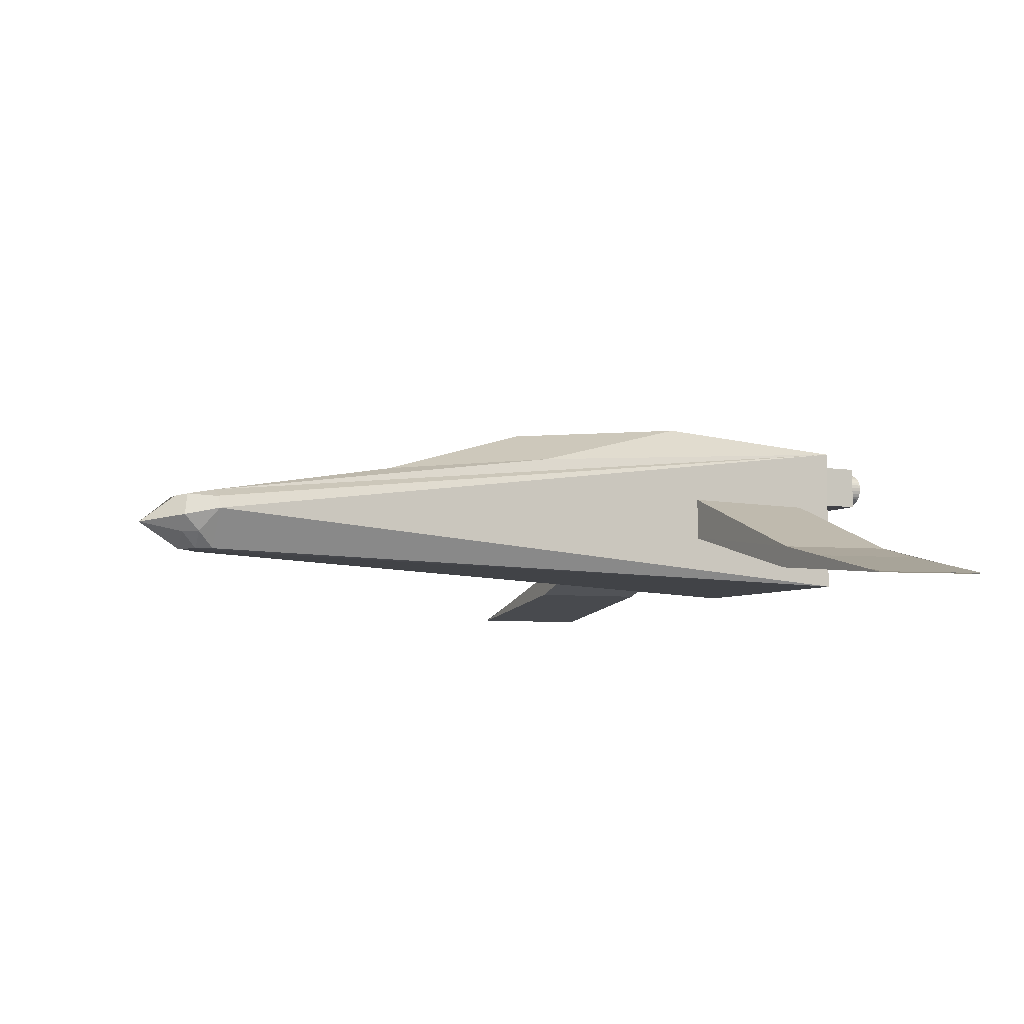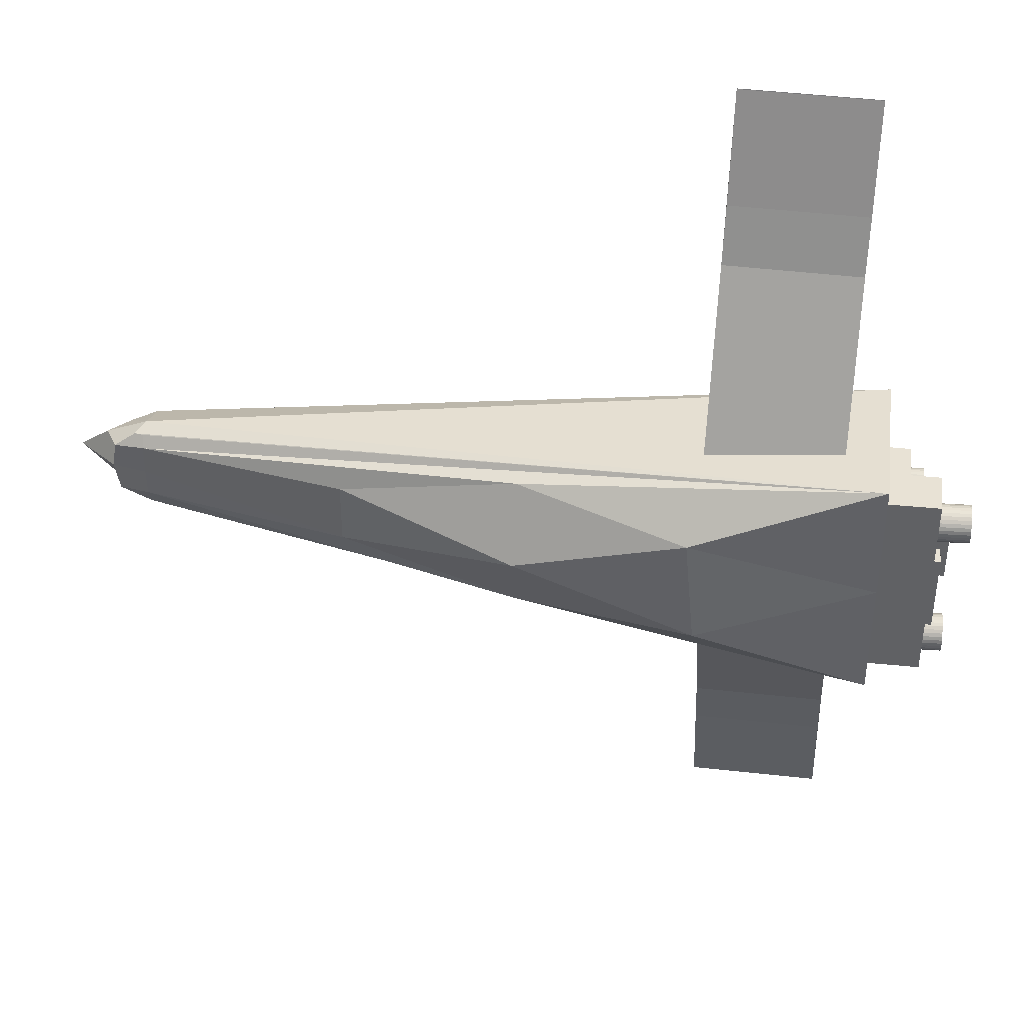
<metadata>
{"format":"obj","ext":"obj","renderer":"f3d","projection":"perspective","resolution":1024,"background":"white","views":[{"elev":-6.0,"azim":152.2,"up":"+Y"},{"elev":40.6,"azim":-172.9,"up":"+Z"}]}
</metadata>
<code>
o Mesh_Cube.001
v 6.243 -0.5412 0.007867
v -5.162 -0.923 1.571
v -5.162 -0.923 -2.155
v 5.794 0.08259 0.6956
v -5.162 1.456 1.571
v 5.8 -0.5412 0.4026
v 5.8 0.0826 -0.7492
v -5.162 1.456 -2.155
v 5.78 -0.5412 -0.3618
v 5.8 0.3032 0.6063
v 5.8 0.4095 0.4383
v 5.8 0.4095 -0.418
v 5.8 0.285 -0.6768
v 5.8 0.2777 -0.6861
v 6.24 0.3235 -0.4249
v 6.311 -0.02257 -0.5129
v 5.8 0.4233 -0.003936
v 6.311 0.3224 -0.000985
v 6.91 -0.1277 0.001965
v 6.242 0.3436 0.404
v 6.45 -0.02257 0.3697
v 5.938 0.2777 0.6053
v 6.021 -0.541 -0.2145
v 6.026 -0.5347 0.2252
v 6.277 -0.2817 -0.2991
v 6.055 -0.2817 -0.4749
v 6.352 -0.2754 0.2387
v 6.129 -0.2754 0.4061
v -5.93 0.5707 1.206
v -5.93 0.5707 -1.882
v -4.38 0.5707 -1.882
v -4.38 0.5707 1.206
v -4.38 1.256 -1.882
v -5.93 1.256 -1.882
v -5.93 1.256 1.206
v -4.38 1.256 1.206
v -5.562 -0.8537 0.5475
v -5.562 -0.8537 -1.226
v -4.044 -0.8537 -1.226
v -4.044 -0.8537 0.5475
v -4.044 -0.1823 -1.226
v -5.562 -0.1823 -1.226
v -5.562 -0.1823 0.5475
v -4.044 -0.1823 0.5475
v -4.086 -0.4614 3.841
v -3.586 -0.4667 3.847
v -3.542 0.7451 1.211
v -4.586 -0.4562 3.835
v -4.541 0.7556 1.199
v -3.086 -0.4719 3.853
v -2.586 -0.4772 3.86
v -2.542 0.7346 1.223
v -4.6 -0.7114 4.66
v -4.1 -0.7166 4.666
v -3.6 -0.7218 4.672
v -4.619 -1.165 6.239
v -4.119 -1.171 6.245
v -3.619 -1.176 6.251
v -3.1 -0.7271 4.678
v -2.6 -0.7323 4.684
v -3.119 -1.181 6.257
v -2.62 -1.186 6.264
v -2.549 0.03666 1.195
v -4.548 0.05764 1.171
v -5.162 1.456 -0.2916
v 0.09774 1.158 0.9591
v 0.09774 1.156 -1.271
v 0.09774 1.691 -0.1478
v 2.728 0.9264 0.3899
v 2.728 0.9264 -0.5416
v -2.571 1.854 -1.072
v -2.412 1.821 0.589
v -2.62 -1.203 6.263
v -2.584 -0.8079 3.729
v -4.584 -0.7869 3.705
v -4.619 -1.182 6.239
v -3.62 -1.192 6.251
v -3.584 -0.7974 3.717
v -3.549 0.04715 1.183
v -3.618 -0.09597 -1.724
v -3.659 -0.7957 -4.301
v -2.66 -0.8175 -4.31
v -2.618 -0.1178 -1.732
v -3.686 -1.047 -6.853
v -2.686 -1.068 -6.862
v -4.618 -0.07418 -1.715
v -4.659 -0.7739 -4.293
v -4.685 -1.025 -6.845
v -2.649 -0.4801 -4.421
v -4.649 -0.4365 -4.404
v -2.603 0.5805 -1.72
v -4.603 0.6241 -1.704
v -4.185 -1.019 -6.849
v -4.685 -1.009 -6.844
v -4.659 -0.6447 -5.242
v -4.159 -0.6556 -5.246
v -3.685 -1.03 -6.853
v -3.659 -0.6665 -5.25
v -4.149 -0.4474 -4.408
v -3.649 -0.4583 -4.413
v -3.185 -1.041 -6.857
v -3.159 -0.6774 -5.255
v -2.686 -1.052 -6.861
v -2.66 -0.6883 -5.259
v -3.149 -0.4692 -4.417
v -3.603 0.6023 -1.712
v -6.391 1.19 0.6034
v -5.841 1.196 0.5881
v -5.842 1.174 0.5387
v -6.393 1.169 0.554
v -6.39 1.202 0.6561
v -5.839 1.208 0.6408
v -6.389 1.203 0.7101
v -5.838 1.209 0.6948
v -6.387 1.194 0.7632
v -5.836 1.2 0.7479
v -6.385 1.174 0.8135
v -5.835 1.18 0.7982
v -6.384 1.145 0.8591
v -5.833 1.151 0.8438
v -6.382 1.108 0.8981
v -5.832 1.114 0.8828
v -6.381 1.064 0.929
v -5.83 1.069 0.9137
v -6.38 1.015 0.9508
v -5.829 1.02 0.9355
v -6.379 0.9618 0.9625
v -5.828 0.9673 0.9472
v -6.379 0.9078 0.9637
v -5.828 0.9134 0.9484
v -6.378 0.8547 0.9543
v -5.828 0.8602 0.939
v -6.378 0.8043 0.9348
v -5.828 0.8098 0.9195
v -6.379 0.7588 0.9058
v -5.828 0.7643 0.8905
v -6.379 0.7198 0.8684
v -5.829 0.7253 0.8532
v -6.38 0.6888 0.8242
v -5.83 0.6943 0.809
v -6.381 0.667 0.7748
v -5.831 0.6725 0.7596
v -6.383 0.6553 0.7221
v -5.832 0.6608 0.7069
v -6.384 0.6541 0.6682
v -5.834 0.6596 0.6529
v -6.386 0.6634 0.615
v -5.835 0.6689 0.5997
v -6.387 0.683 0.5647
v -5.837 0.6885 0.5494
v -6.389 0.7119 0.5192
v -5.838 0.7175 0.5039
v -6.39 0.7493 0.4802
v -5.84 0.7548 0.4649
v -6.392 0.7935 0.4492
v -5.841 0.799 0.4339
v -6.393 0.8429 0.4275
v -5.842 0.8484 0.4122
v -6.394 0.8956 0.4158
v -5.843 0.9011 0.4005
v -6.394 0.9496 0.4146
v -5.844 0.9551 0.3993
v -6.395 1.003 0.4239
v -5.844 1.008 0.4086
v -6.394 1.053 0.4435
v -5.844 1.059 0.4282
v -6.394 1.099 0.4725
v -5.843 1.104 0.4572
v -6.393 1.138 0.5098
v -5.843 1.143 0.4945
v -5.81 0.939 0.6605
v -6.265 0.9239 0.7025
v -6.096 0.9208 -1.429
v -6.223 1.166 -1.577
v -6.224 1.135 -1.622
v -5.641 0.9359 -1.471
v -5.674 1.14 -1.637
v -5.673 1.171 -1.593
v -6.225 1.096 -1.659
v -5.674 1.101 -1.674
v -6.225 1.05 -1.688
v -5.675 1.055 -1.703
v -6.225 0.9996 -1.707
v -5.675 1.005 -1.723
v -6.225 0.9464 -1.717
v -5.674 0.952 -1.732
v -6.225 0.8925 -1.716
v -5.674 0.898 -1.731
v -6.224 0.8398 -1.704
v -5.673 0.8453 -1.719
v -6.223 0.7903 -1.682
v -5.672 0.7959 -1.697
v -6.221 0.7461 -1.651
v -5.671 0.7516 -1.666
v -6.22 0.7088 -1.612
v -5.669 0.7143 -1.627
v -6.218 0.6798 -1.567
v -5.668 0.6853 -1.582
v -6.217 0.6603 -1.516
v -5.666 0.6658 -1.532
v -6.215 0.6509 -1.463
v -5.664 0.6564 -1.478
v -6.214 0.6521 -1.409
v -5.663 0.6576 -1.424
v -6.212 0.6639 -1.357
v -5.662 0.6694 -1.372
v -6.211 0.6856 -1.307
v -5.66 0.6911 -1.322
v -6.21 0.7166 -1.263
v -5.66 0.7221 -1.278
v -6.21 0.7556 -1.226
v -5.659 0.7612 -1.241
v -6.209 0.8012 -1.197
v -5.659 0.8067 -1.212
v -6.209 0.8515 -1.177
v -5.659 0.857 -1.192
v -6.209 0.9047 -1.168
v -5.659 0.9102 -1.183
v -6.21 0.9587 -1.169
v -5.659 0.9642 -1.184
v -6.211 1.011 -1.181
v -5.66 1.017 -1.196
v -6.212 1.061 -1.202
v -5.661 1.066 -1.218
v -6.213 1.105 -1.233
v -5.663 1.111 -1.249
v -6.215 1.142 -1.272
v -5.664 1.148 -1.288
v -6.216 1.171 -1.318
v -5.666 1.177 -1.333
v -6.218 1.191 -1.368
v -5.667 1.196 -1.383
v -6.219 1.2 -1.421
v -5.669 1.206 -1.437
v -6.221 1.199 -1.475
v -5.67 1.205 -1.491
v -6.222 1.187 -1.528
v -5.672 1.193 -1.543
v -5.786 -0.3593 0.0914
v -5.355 -0.355 0.07944
v -5.356 -0.372 0.04075
v -5.787 -0.3763 0.05272
v -5.785 -0.3501 0.1327
v -5.354 -0.3458 0.1207
v -5.784 -0.3492 0.1749
v -5.353 -0.3449 0.163
v -5.783 -0.3565 0.2165
v -5.352 -0.3522 0.2046
v -5.782 -0.3718 0.2559
v -5.351 -0.3675 0.244
v -5.781 -0.3945 0.2916
v -5.349 -0.3902 0.2796
v -5.779 -0.4237 0.3221
v -5.348 -0.4194 0.3102
v -5.778 -0.4583 0.3464
v -5.347 -0.454 0.3344
v -5.778 -0.497 0.3634
v -5.346 -0.4927 0.3514
v -5.777 -0.5383 0.3726
v -5.346 -0.534 0.3606
v -5.776 -0.5806 0.3735
v -5.345 -0.5763 0.3615
v -5.776 -0.6222 0.3662
v -5.345 -0.6179 0.3542
v -5.776 -0.6616 0.3509
v -5.345 -0.6573 0.3389
v -5.776 -0.6973 0.3282
v -5.345 -0.693 0.3162
v -5.777 -0.7279 0.2989
v -5.346 -0.7235 0.287
v -5.778 -0.7521 0.2643
v -5.347 -0.7478 0.2524
v -5.779 -0.7692 0.2256
v -5.347 -0.7649 0.2137
v -5.78 -0.7783 0.1844
v -5.348 -0.774 0.1724
v -5.781 -0.7793 0.1421
v -5.35 -0.775 0.1302
v -5.782 -0.772 0.1005
v -5.351 -0.7677 0.08854
v -5.783 -0.7567 0.06111
v -5.352 -0.7523 0.04915
v -5.785 -0.734 0.02546
v -5.353 -0.7297 0.01349
v -5.786 -0.7047 -0.005079
v -5.354 -0.7004 -0.01705
v -5.787 -0.6701 -0.02933
v -5.355 -0.6658 -0.0413
v -5.788 -0.6314 -0.04636
v -5.356 -0.6271 -0.05833
v -5.788 -0.5902 -0.05552
v -5.357 -0.5858 -0.06749
v -5.789 -0.5479 -0.05645
v -5.357 -0.5436 -0.06842
v -5.789 -0.5063 -0.04913
v -5.358 -0.5019 -0.06109
v -5.789 -0.4668 -0.03382
v -5.358 -0.4625 -0.04578
v -5.789 -0.4312 -0.01112
v -5.357 -0.4269 -0.02308
v -5.788 -0.4006 0.0181
v -5.357 -0.3963 0.006137
v -5.332 -0.5562 0.1361
v -5.688 -0.568 0.169
v -5.704 -0.5615 -0.8367
v -5.803 -0.3698 -0.9529
v -5.804 -0.3941 -0.9875
v -5.348 -0.5496 -0.8695
v -5.373 -0.3898 -0.9995
v -5.372 -0.3655 -0.9649
v -5.805 -0.4247 -1.017
v -5.373 -0.4204 -1.029
v -5.805 -0.4603 -1.039
v -5.374 -0.456 -1.051
v -5.805 -0.4998 -1.055
v -5.374 -0.4954 -1.067
v -5.805 -0.5414 -1.062
v -5.373 -0.5371 -1.074
v -5.804 -0.5837 -1.061
v -5.373 -0.5793 -1.073
v -5.804 -0.6249 -1.052
v -5.372 -0.6206 -1.064
v -5.803 -0.6636 -1.035
v -5.371 -0.6593 -1.047
v -5.802 -0.6982 -1.011
v -5.37 -0.6939 -1.023
v -5.8 -0.7275 -0.9802
v -5.369 -0.7232 -0.9921
v -5.799 -0.7502 -0.9445
v -5.368 -0.7458 -0.9565
v -5.798 -0.7655 -0.9051
v -5.367 -0.7612 -0.9171
v -5.797 -0.7728 -0.8635
v -5.366 -0.7685 -0.8755
v -5.796 -0.7718 -0.8212
v -5.364 -0.7675 -0.8332
v -5.795 -0.7627 -0.78
v -5.363 -0.7584 -0.792
v -5.794 -0.7456 -0.7413
v -5.362 -0.7413 -0.7533
v -5.793 -0.7214 -0.7067
v -5.362 -0.717 -0.7187
v -5.792 -0.6908 -0.6775
v -5.361 -0.6865 -0.6894
v -5.792 -0.6551 -0.6548
v -5.361 -0.6508 -0.6667
v -5.792 -0.6157 -0.6395
v -5.361 -0.6114 -0.6514
v -5.792 -0.5741 -0.6321
v -5.361 -0.5698 -0.6441
v -5.793 -0.5318 -0.6331
v -5.362 -0.5275 -0.645
v -5.793 -0.4905 -0.6422
v -5.362 -0.4862 -0.6542
v -5.794 -0.4518 -0.6593
v -5.363 -0.4475 -0.6712
v -5.795 -0.4172 -0.6835
v -5.364 -0.4129 -0.6955
v -5.797 -0.388 -0.714
v -5.365 -0.3837 -0.726
v -5.798 -0.3653 -0.7497
v -5.367 -0.361 -0.7617
v -5.799 -0.35 -0.7891
v -5.368 -0.3457 -0.8011
v -5.8 -0.3427 -0.8307
v -5.369 -0.3384 -0.8427
v -5.801 -0.3436 -0.873
v -5.37 -0.3393 -0.8849
v -5.802 -0.3528 -0.9142
v -5.371 -0.3485 -0.9262
v -6.027 0.642 -0.4536
v -6.027 0.642 -1.069
v -5.899 0.642 -1.069
v -5.899 0.642 -0.4536
v -5.772 0.642 -1.069
v -5.772 0.642 -0.4536
v -5.899 1.191 -1.069
v -6.027 1.191 -1.069
v -6.027 1.191 -0.4536
v -5.899 1.191 -0.4536
v -5.772 1.191 -1.069
v -5.772 1.191 -0.4536
v -6.027 1.191 0.1613
v -5.899 1.191 0.1613
v -5.772 1.191 0.1613
v -5.772 0.9165 -1.069
v -5.772 0.9165 -0.4536
v -5.772 0.9214 0.1613
v -5.899 0.9192 0.1613
v -6.024 0.9177 0.1613
v -6.027 0.9165 -0.4536
v -6.027 0.9165 -1.069
v -5.899 0.9165 -1.069
v -5.774 0.6423 -0.455
v -5.771 0.9178 -0.4524
v -6.023 0.9169 -0.4537
v -6.027 0.6411 -0.4539
v -5.771 0.9164 -0.4498
v -5.775 0.9203 0.1627
v -6.023 0.9159 0.1634
v -6.027 0.9143 -0.4568
v -6.138 0.7015 0.332
v -6.138 0.7015 -0.3936
v -5.882 0.7015 -0.3936
v -5.882 0.7015 0.332
v -5.882 0.8561 -0.3936
v -6.138 0.8561 -0.3936
v -6.138 0.8561 0.332
v -5.882 0.8561 0.332
f 1 2 3
f 4 5 2
f 6 4 2
f 7 3 8
f 7 9 3
f 10 11 5
f 12 13 8
f 14 13 12 15
f 7 14 15 16
f 15 12 17 18
f 16 15 18 19
f 18 17 11 20
f 19 18 20 21
f 20 11 10 22
f 21 20 22 4
f 4 22 5
f 22 10 5
f 13 14 8
f 14 7 8
f 9 23 3
f 23 1 3
f 1 24 2
f 24 6 2
f 25 1 23
f 23 26 25
f 16 25 26
f 23 9 26
f 16 26 7
f 26 9 7
f 1 25 19
f 25 16 19
f 27 21 28
f 28 24 27
f 1 27 24
f 24 28 6
f 21 27 19
f 27 1 19
f 6 28 4
f 28 21 4
f 29 30 31 32
f 33 34 35 36
f 31 33 36 32
f 32 36 35 29
f 29 35 34 30
f 30 34 33 31
f 37 38 39 40
f 41 42 43 44
f 39 41 44 40
f 40 44 43 37
f 37 43 42 38
f 38 42 41 39
f 45 46 47
f 48 45 49
f 45 47 49
f 50 51 52
f 46 50 47
f 50 52 47
f 53 54 45 48
f 54 55 46 45
f 56 57 54 53
f 57 58 55 54
f 55 59 50 46
f 59 60 51 50
f 58 61 59 55
f 61 62 60 59
f 52 51 63
f 48 49 64
f 65 3 2
f 5 65 2
f 65 8 3
f 66 5 11
f 8 67 12
f 68 66 69
f 69 70 68
f 67 68 70
f 70 69 17
f 68 67 71
f 71 72 68
f 66 68 72
f 72 71 65
f 66 72 5
f 72 65 5
f 65 71 8
f 71 67 8
f 17 69 11
f 69 66 11
f 67 70 12
f 70 17 12
f 73 74 51
f 74 63 51
f 64 75 48
f 75 76 48
f 74 73 77 78
f 63 74 78 79
f 78 77 76 75
f 79 78 75 64
f 80 81 82 83
f 81 84 85 82
f 86 87 81 80
f 87 88 84 81
f 82 85 89
f 83 82 89
f 87 86 90
f 88 87 90
f 89 91 83
f 92 90 86
f 93 94 95 96
f 97 93 96 98
f 96 95 90 99
f 98 96 99 100
f 101 97 98 102
f 103 101 102 104
f 102 98 100 105
f 104 102 105 89
f 99 92 106
f 100 99 106
f 99 90 92
f 105 106 91
f 89 105 91
f 105 100 106
f 107 108 109 110
f 111 112 108 107
f 113 114 112 111
f 115 116 114 113
f 117 118 116 115
f 119 120 118 117
f 121 122 120 119
f 123 124 122 121
f 125 126 124 123
f 127 128 126 125
f 129 130 128 127
f 131 132 130 129
f 133 134 132 131
f 135 136 134 133
f 137 138 136 135
f 139 140 138 137
f 141 142 140 139
f 143 144 142 141
f 145 146 144 143
f 147 148 146 145
f 149 150 148 147
f 151 152 150 149
f 153 154 152 151
f 155 156 154 153
f 157 158 156 155
f 159 160 158 157
f 161 162 160 159
f 163 164 162 161
f 165 166 164 163
f 167 168 166 165
f 169 170 168 167
f 110 109 170 169
f 171 109 108
f 172 107 110
f 171 108 112
f 172 111 107
f 171 112 114
f 172 113 111
f 171 114 116
f 172 115 113
f 171 116 118
f 172 117 115
f 171 118 120
f 172 119 117
f 171 120 122
f 172 121 119
f 171 122 124
f 172 123 121
f 171 124 126
f 172 125 123
f 171 126 128
f 172 127 125
f 171 128 130
f 172 129 127
f 171 130 132
f 172 131 129
f 171 132 134
f 172 133 131
f 171 134 136
f 172 135 133
f 171 136 138
f 172 137 135
f 171 138 140
f 172 139 137
f 171 140 142
f 172 141 139
f 171 142 144
f 172 143 141
f 171 144 146
f 172 145 143
f 171 146 148
f 172 147 145
f 171 148 150
f 172 149 147
f 171 150 152
f 172 151 149
f 171 152 154
f 172 153 151
f 171 154 156
f 172 155 153
f 171 156 158
f 172 157 155
f 171 158 160
f 172 159 157
f 171 160 162
f 172 161 159
f 171 162 164
f 172 163 161
f 171 164 166
f 172 165 163
f 171 166 168
f 172 167 165
f 171 168 170
f 172 169 167
f 171 170 109
f 172 110 169
f 173 174 175
f 176 177 178
f 173 175 179
f 176 180 177
f 173 179 181
f 176 182 180
f 173 181 183
f 176 184 182
f 173 183 185
f 176 186 184
f 173 185 187
f 176 188 186
f 173 187 189
f 176 190 188
f 173 189 191
f 176 192 190
f 173 191 193
f 176 194 192
f 173 193 195
f 176 196 194
f 173 195 197
f 176 198 196
f 173 197 199
f 176 200 198
f 173 199 201
f 176 202 200
f 173 201 203
f 176 204 202
f 173 203 205
f 176 206 204
f 173 205 207
f 176 208 206
f 173 207 209
f 176 210 208
f 173 209 211
f 176 212 210
f 173 211 213
f 176 214 212
f 173 213 215
f 176 216 214
f 173 215 217
f 176 218 216
f 173 217 219
f 176 220 218
f 173 219 221
f 176 222 220
f 173 221 223
f 176 224 222
f 173 223 225
f 176 226 224
f 173 225 227
f 176 228 226
f 173 227 229
f 176 230 228
f 173 229 231
f 176 232 230
f 173 231 233
f 176 234 232
f 173 233 235
f 176 236 234
f 173 235 237
f 176 238 236
f 173 237 174
f 176 178 238
f 174 178 177 175
f 175 177 180 179
f 179 180 182 181
f 181 182 184 183
f 183 184 186 185
f 185 186 188 187
f 187 188 190 189
f 189 190 192 191
f 191 192 194 193
f 193 194 196 195
f 195 196 198 197
f 197 198 200 199
f 199 200 202 201
f 201 202 204 203
f 203 204 206 205
f 205 206 208 207
f 207 208 210 209
f 209 210 212 211
f 211 212 214 213
f 213 214 216 215
f 215 216 218 217
f 217 218 220 219
f 219 220 222 221
f 221 222 224 223
f 223 224 226 225
f 225 226 228 227
f 227 228 230 229
f 229 230 232 231
f 231 232 234 233
f 233 234 236 235
f 235 236 238 237
f 237 238 178 174
f 239 240 241 242
f 243 244 240 239
f 245 246 244 243
f 247 248 246 245
f 249 250 248 247
f 251 252 250 249
f 253 254 252 251
f 255 256 254 253
f 257 258 256 255
f 259 260 258 257
f 261 262 260 259
f 263 264 262 261
f 265 266 264 263
f 267 268 266 265
f 269 270 268 267
f 271 272 270 269
f 273 274 272 271
f 275 276 274 273
f 277 278 276 275
f 279 280 278 277
f 281 282 280 279
f 283 284 282 281
f 285 286 284 283
f 287 288 286 285
f 289 290 288 287
f 291 292 290 289
f 293 294 292 291
f 295 296 294 293
f 297 298 296 295
f 299 300 298 297
f 301 302 300 299
f 242 241 302 301
f 303 241 240
f 304 239 242
f 303 240 244
f 304 243 239
f 303 244 246
f 304 245 243
f 303 246 248
f 304 247 245
f 303 248 250
f 304 249 247
f 303 250 252
f 304 251 249
f 303 252 254
f 304 253 251
f 303 254 256
f 304 255 253
f 303 256 258
f 304 257 255
f 303 258 260
f 304 259 257
f 303 260 262
f 304 261 259
f 303 262 264
f 304 263 261
f 303 264 266
f 304 265 263
f 303 266 268
f 304 267 265
f 303 268 270
f 304 269 267
f 303 270 272
f 304 271 269
f 303 272 274
f 304 273 271
f 303 274 276
f 304 275 273
f 303 276 278
f 304 277 275
f 303 278 280
f 304 279 277
f 303 280 282
f 304 281 279
f 303 282 284
f 304 283 281
f 303 284 286
f 304 285 283
f 303 286 288
f 304 287 285
f 303 288 290
f 304 289 287
f 303 290 292
f 304 291 289
f 303 292 294
f 304 293 291
f 303 294 296
f 304 295 293
f 303 296 298
f 304 297 295
f 303 298 300
f 304 299 297
f 303 300 302
f 304 301 299
f 303 302 241
f 304 242 301
f 305 306 307
f 308 309 310
f 305 307 311
f 308 312 309
f 305 311 313
f 308 314 312
f 305 313 315
f 308 316 314
f 305 315 317
f 308 318 316
f 305 317 319
f 308 320 318
f 305 319 321
f 308 322 320
f 305 321 323
f 308 324 322
f 305 323 325
f 308 326 324
f 305 325 327
f 308 328 326
f 305 327 329
f 308 330 328
f 305 329 331
f 308 332 330
f 305 331 333
f 308 334 332
f 305 333 335
f 308 336 334
f 305 335 337
f 308 338 336
f 305 337 339
f 308 340 338
f 305 339 341
f 308 342 340
f 305 341 343
f 308 344 342
f 305 343 345
f 308 346 344
f 305 345 347
f 308 348 346
f 305 347 349
f 308 350 348
f 305 349 351
f 308 352 350
f 305 351 353
f 308 354 352
f 305 353 355
f 308 356 354
f 305 355 357
f 308 358 356
f 305 357 359
f 308 360 358
f 305 359 361
f 308 362 360
f 305 361 363
f 308 364 362
f 305 363 365
f 308 366 364
f 305 365 367
f 308 368 366
f 305 367 369
f 308 370 368
f 305 369 306
f 308 310 370
f 306 310 309 307
f 307 309 312 311
f 311 312 314 313
f 313 314 316 315
f 315 316 318 317
f 317 318 320 319
f 319 320 322 321
f 321 322 324 323
f 323 324 326 325
f 325 326 328 327
f 327 328 330 329
f 329 330 332 331
f 331 332 334 333
f 333 334 336 335
f 335 336 338 337
f 337 338 340 339
f 339 340 342 341
f 341 342 344 343
f 343 344 346 345
f 345 346 348 347
f 347 348 350 349
f 349 350 352 351
f 351 352 354 353
f 353 354 356 355
f 355 356 358 357
f 357 358 360 359
f 359 360 362 361
f 361 362 364 363
f 363 364 366 365
f 365 366 368 367
f 367 368 370 369
f 369 370 310 306
f 371 372 373 374
f 374 373 375 376
f 377 378 379 380
f 381 377 380 382
f 380 379 383 384
f 382 380 384 385
f 386 381 382 387
f 375 386 387 376
f 387 382 385 388
f 388 385 384 389
f 389 384 383 390
f 390 383 379 391
f 391 379 378 392
f 371 391 392 372
f 392 378 377 393
f 372 392 393 373
f 393 377 381 386
f 373 393 386 375
f 394 395 396 397
f 398 399 400 401
f 402 403 404 405
f 406 407 408 409
f 404 406 409 405
f 405 409 408 402
f 402 408 407 403
f 403 407 406 404

</code>
